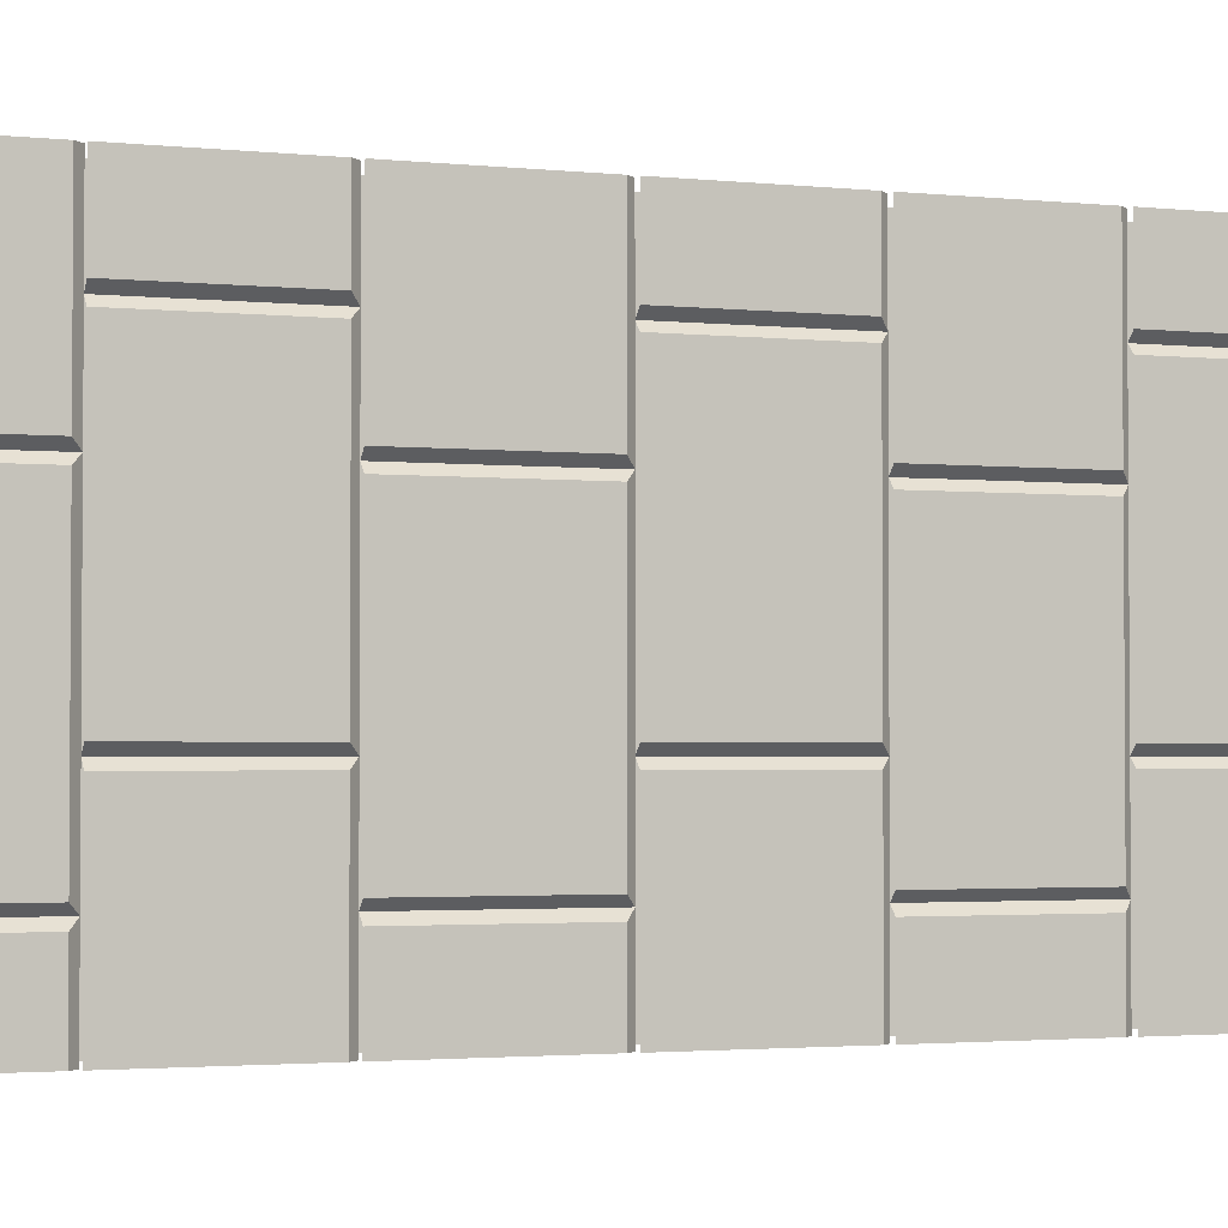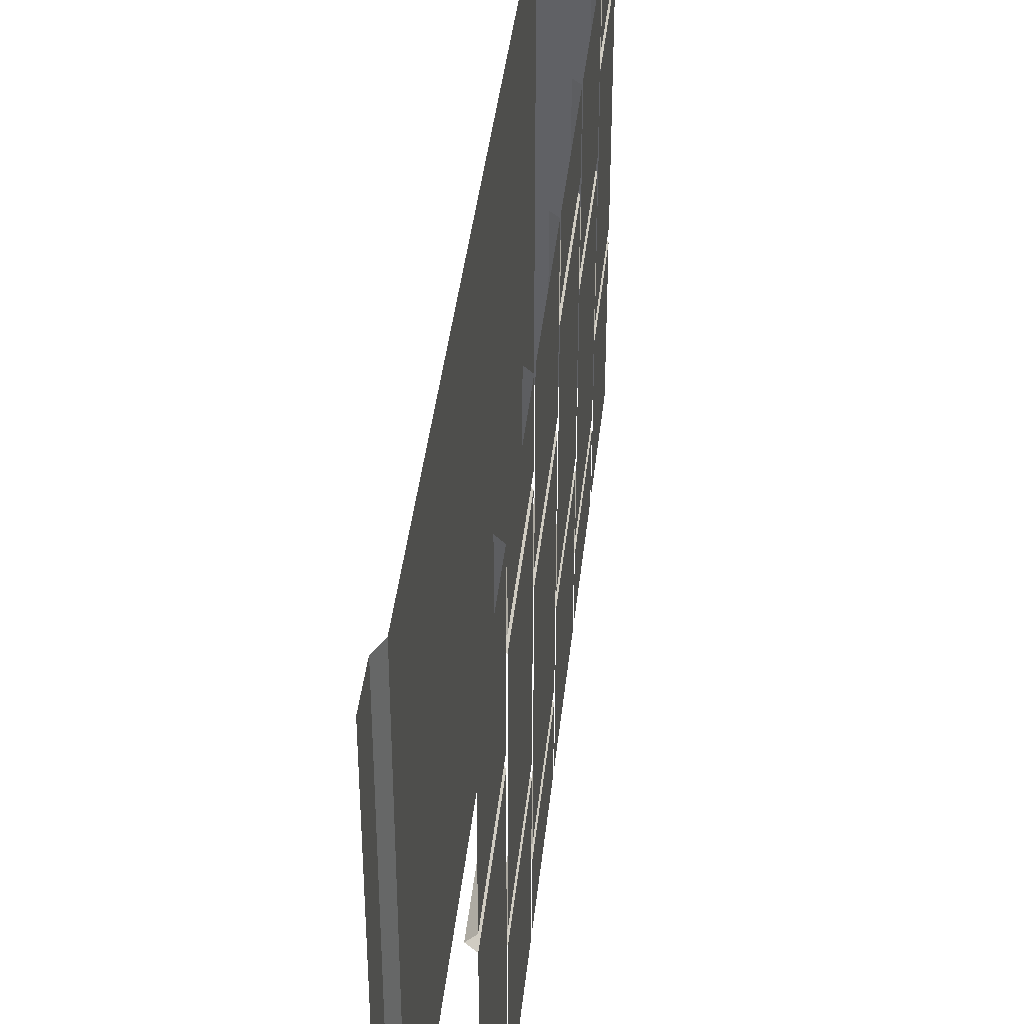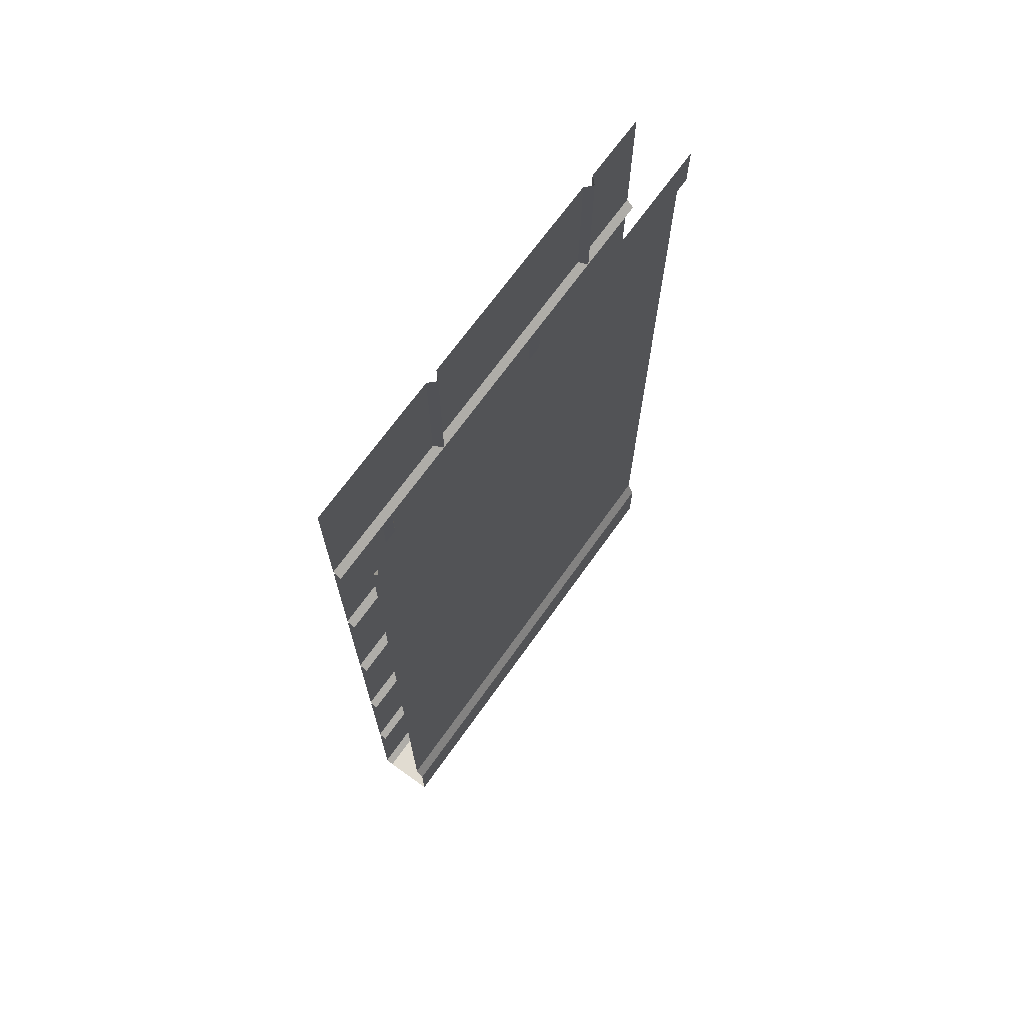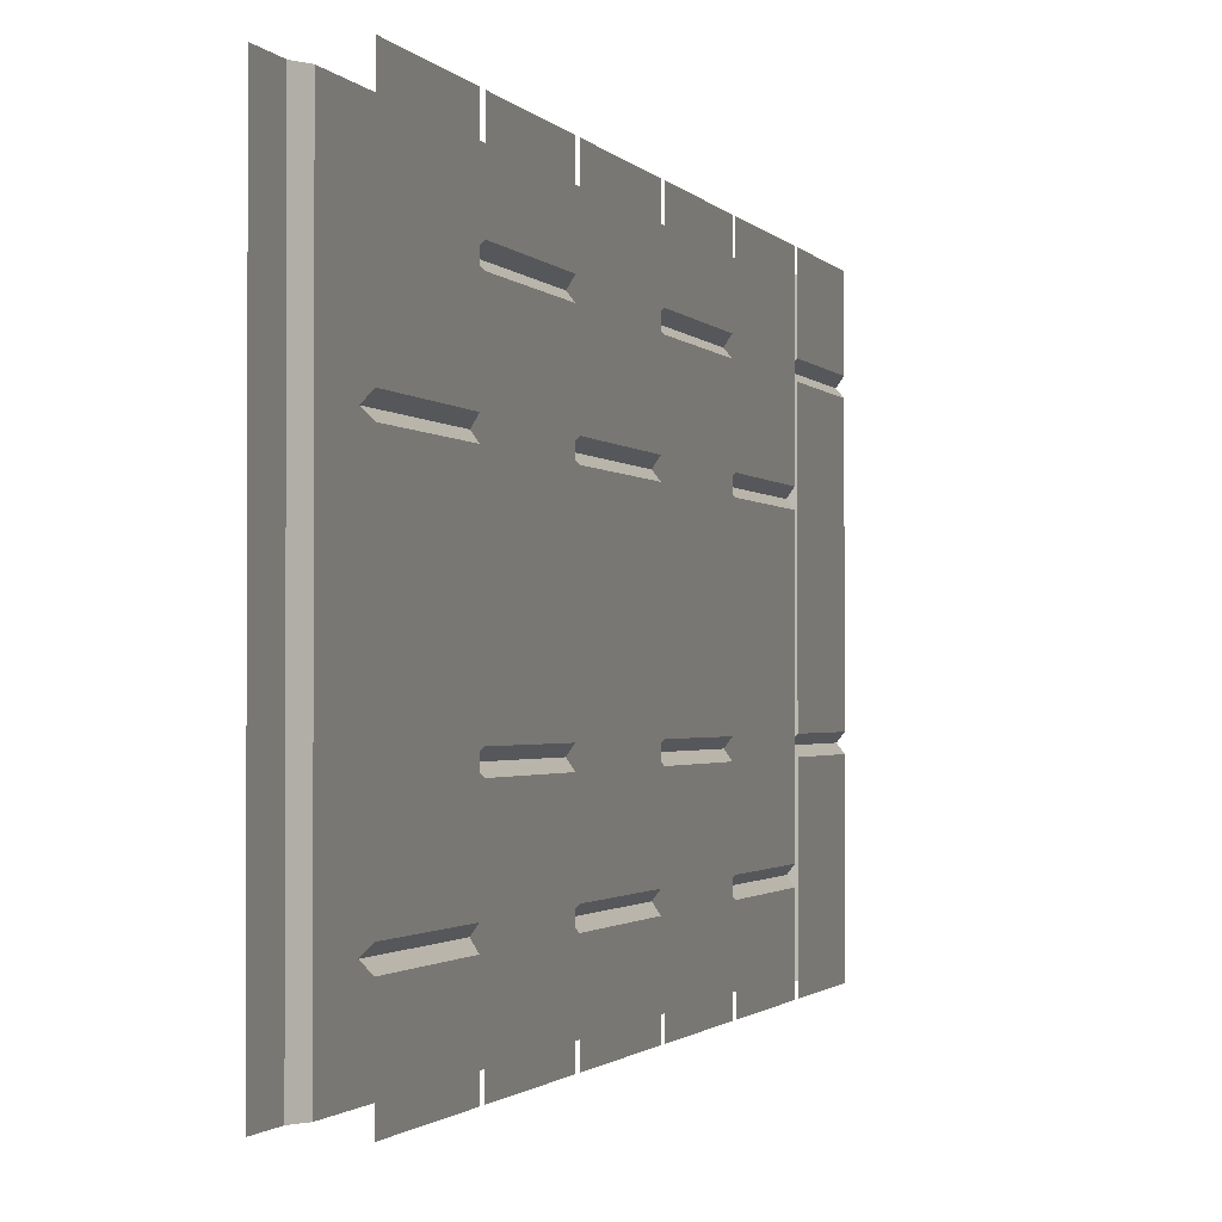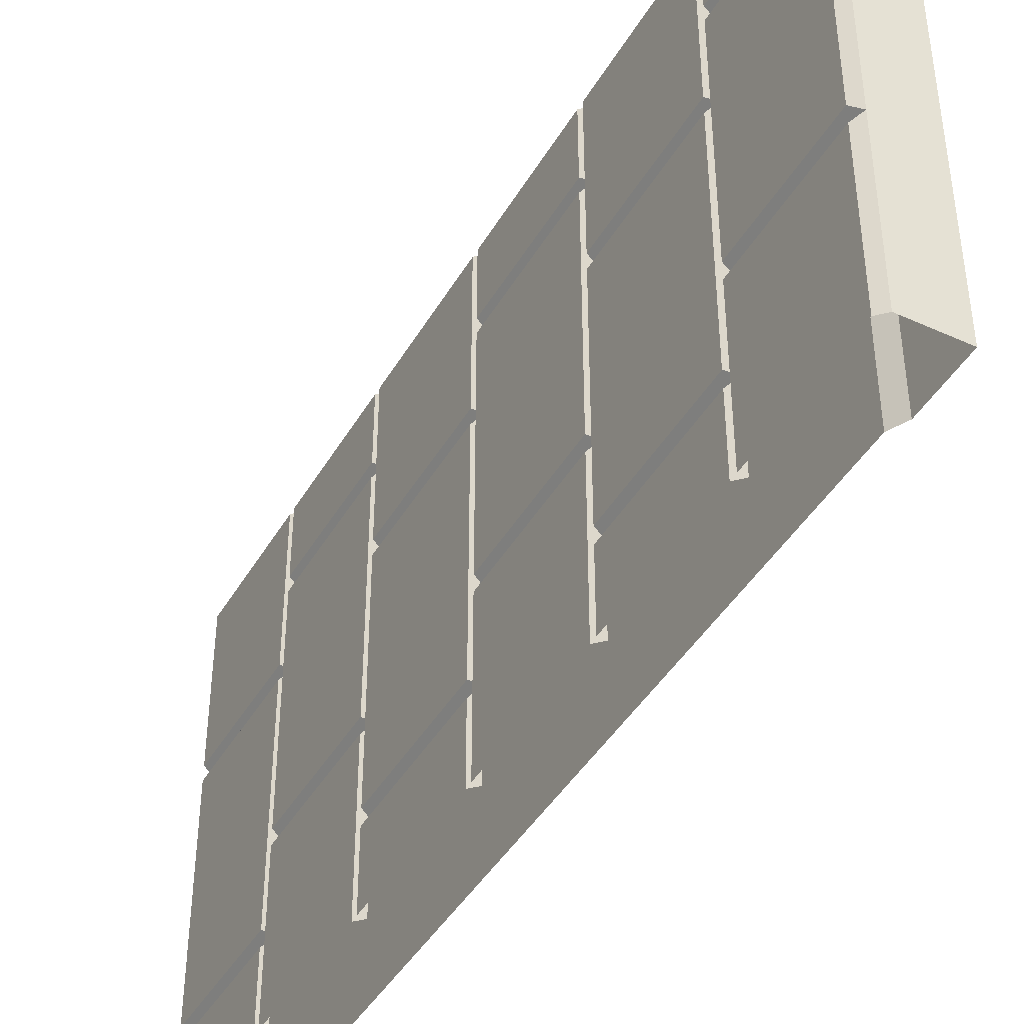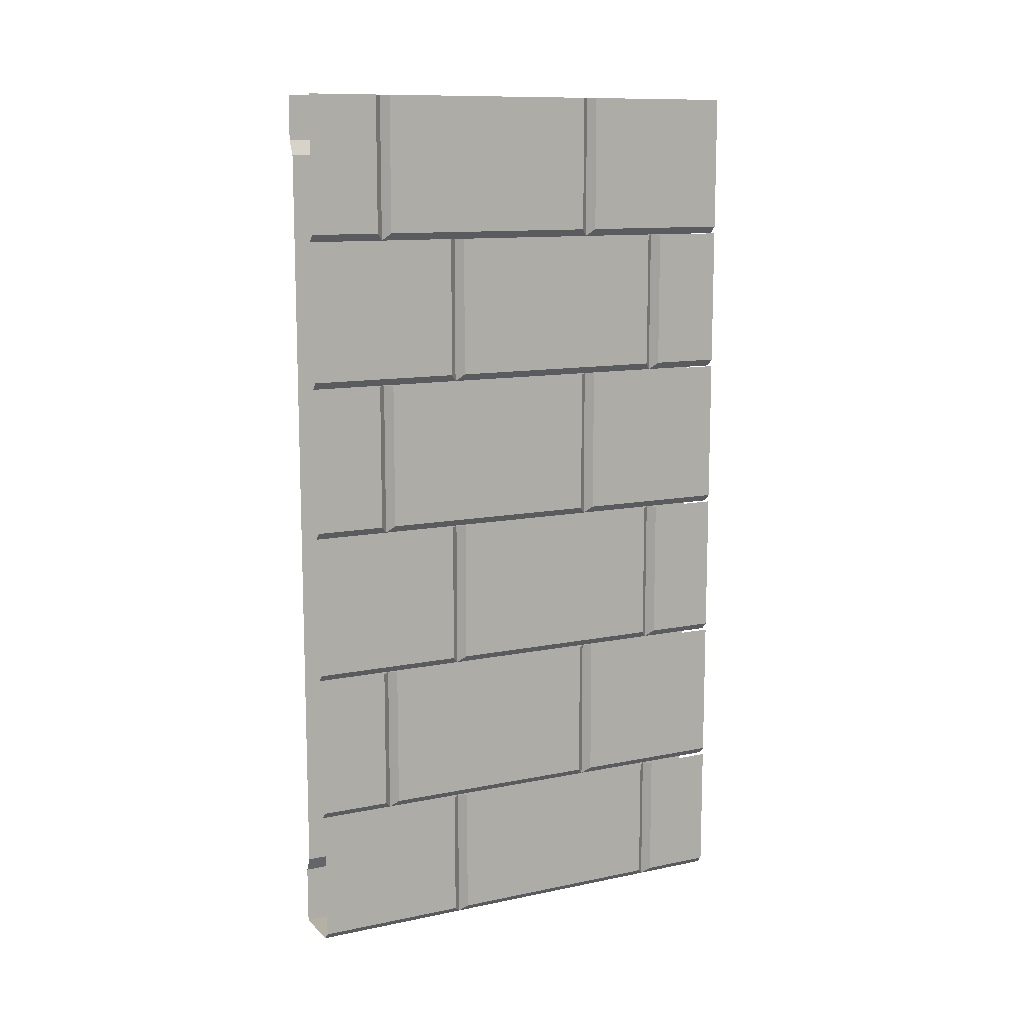
<metadata>
{"format":"obj","ext":"obj","renderer":"f3d","projection":"perspective","resolution":1024,"background":"white","views":[{"elev":-2.3,"azim":-111.0,"up":"+Z"},{"elev":40.0,"azim":-173.9,"up":"+Z"},{"elev":69.0,"azim":35.4,"up":"+Y"},{"elev":-1.4,"azim":-163.1,"up":"+Z"},{"elev":-43.0,"azim":-28.3,"up":"+Z"},{"elev":11.4,"azim":-116.7,"up":"+Y"}]}
</metadata>
<code>
v -0.375 -1.875 0.5
v -0.375 -1.875 -0.5
v -0.375 -1.75 -0.5
v -0.375 -1.75 0.5
v -0.3906 -1.719 -0.5
v -0.3906 -1.719 0.5
v -0.3906 -0.125 -0.5
v -0.3906 -0.125 0.5
v -0.375 -0.09375 -0.5
v -0.375 -0.09375 0.5
v -0.375 0 -0.5
v -0.375 0 0.5
v -0.5 -1.57 -0.3203
v -0.5 -1.57 0.1484
v -0.5 -1.266 0.1484
v -0.5 -1.266 -0.3203
v -0.4844 -1.266 -0.3359
v -0.4844 -1.586 -0.3359
v -0.4844 -1.586 -0.1641
v -0.4844 -1.586 0.1641
v -0.4844 -1.266 0.1641
v -0.5 -1.57 0.1797
v -0.5 -1.266 0.1797
v -0.5 -1.266 0.5
v -0.5 -1.57 0.5
v -0.4844 -1.586 0.3359
v -0.4844 -1.586 0.5
v -0.5 -0.9297 -0.5
v -0.5 -0.9297 -0.3516
v -0.5 -0.6172 -0.3516
v -0.5 -0.6172 -0.5
v -0.4844 -0.9453 -0.3359
v -0.4844 -0.6172 -0.3359
v -0.4844 -0.9453 -0.5
v -0.5 -0.9297 0.1797
v -0.5 -0.9297 0.5
v -0.5 -0.6172 0.5
v -0.5 -0.6172 0.1797
v -0.4844 -0.6172 0.1641
v -0.4844 -0.9453 0.1641
v -0.4844 -0.9453 0.3359
v -0.4844 -0.9453 0.5
v -0.5 -0.2891 -0.5
v -0.5 -0.2891 -0.3516
v -0.5 0 -0.3516
v -0.5 0 -0.5
v -0.4844 -0.3047 -0.3359
v -0.4844 0 -0.3359
v -0.4844 -0.3047 -0.5
v -0.5 -0.2891 0.1797
v -0.5 -0.2891 0.5
v -0.5 0 0.5
v -0.5 0 0.1797
v -0.4844 0 0.1641
v -0.4844 -0.3047 0.1641
v -0.4844 -0.3047 0.3359
v -0.4844 -0.3047 0.5
v -0.5 -1.586 -0.1797
v -0.5 -1.586 -0.5
v -0.5 -1.859 -0.5
v -0.5 -1.859 -0.1797
v -0.4844 -1.875 -0.1641
v -0.5 -1.859 -0.1484
v -0.5 -1.586 -0.1484
v -0.5 -1.586 0.3203
v -0.5 -1.859 0.3203
v -0.4844 -1.875 0.3359
v -0.5 -1.859 0.3516
v -0.5 -1.586 0.3516
v -0.5 -1.586 0.5
v -0.5 -1.859 0.5
v -0.4844 -1.875 0.5
v -0.4844 -1.875 -0.5
v -0.5 -0.9453 -0.1797
v -0.5 -0.9453 -0.5
v -0.5 -1.25 -0.5
v -0.5 -1.25 -0.1797
v -0.4844 -1.266 -0.1641
v -0.4844 -0.9453 -0.1641
v -0.5 -1.25 -0.1484
v -0.5 -0.9453 -0.1484
v -0.5 -0.9453 0.3203
v -0.5 -1.25 0.3203
v -0.4844 -1.266 0.3359
v -0.5 -1.25 0.3516
v -0.5 -0.9453 0.3516
v -0.5 -0.9453 0.5
v -0.5 -1.25 0.5
v -0.4844 -1.266 0.5
v -0.4844 -1.266 -0.5
v -0.5 -0.9297 -0.3203
v -0.5 -0.9297 0.1484
v -0.5 -0.6172 0.1484
v -0.5 -0.6172 -0.3203
v -0.5 -0.3047 -0.1797
v -0.5 -0.3047 -0.5
v -0.5 -0.6016 -0.5
v -0.5 -0.6016 -0.1797
v -0.4844 -0.6172 -0.1641
v -0.4844 -0.3047 -0.1641
v -0.5 -0.6016 -0.1484
v -0.5 -0.3047 -0.1484
v -0.5 -0.3047 0.3203
v -0.5 -0.6016 0.3203
v -0.4844 -0.6172 0.3359
v -0.5 -0.6016 0.3516
v -0.5 -0.3047 0.3516
v -0.5 -0.3047 0.5
v -0.5 -0.6016 0.5
v -0.4844 -0.6172 0.5
v -0.4844 -0.6172 -0.5
v -0.5 -0.2891 -0.3203
v -0.5 -0.2891 0.1484
v -0.5 0 0.1484
v -0.5 0 -0.3203
v -0.5 -1.57 -0.5
v -0.5 -1.57 -0.3516
v -0.5 -1.266 -0.3516
v -0.5 -1.266 -0.5
v -0.4844 -1.586 -0.5
f 1 2 3
f 1 3 4
f 10 9 11
f 10 11 12
f 4 3 5
f 4 5 6
f 8 7 9
f 8 9 10
f 6 5 7
f 6 7 8
f 13 14 15
f 13 15 16
f 13 16 17
f 13 17 18
f 13 18 19
f 13 19 14
f 14 19 20
f 14 20 15
f 15 20 21
f 28 29 30
f 28 30 31
f 32 33 30
f 32 30 29
f 32 29 28
f 32 28 34
f 35 36 37
f 35 37 38
f 35 38 39
f 35 39 40
f 35 40 41
f 35 41 36
f 36 41 42
f 43 44 45
f 43 45 46
f 47 48 45
f 47 45 44
f 47 44 43
f 47 43 49
f 50 51 52
f 50 52 53
f 50 53 54
f 50 54 55
f 50 55 56
f 50 56 51
f 51 56 57
f 58 59 60
f 58 60 61
f 58 61 62
f 58 62 19
f 26 67 68
f 26 68 69
f 69 68 70
f 70 68 71
f 71 68 67
f 71 67 72
f 73 62 60
f 60 62 61
f 21 20 22
f 21 22 23
f 23 22 24
f 24 22 25
f 25 22 26
f 25 26 27
f 100 99 101
f 100 101 102
f 102 101 103
f 103 101 104
f 103 104 105
f 103 105 56
f 116 117 118
f 116 118 119
f 18 17 118
f 18 118 117
f 18 117 116
f 18 116 120
f 104 39 105
f 39 104 101
f 39 101 99
f 26 22 20
f 19 62 63
f 19 63 64
f 64 63 65
f 65 63 66
f 65 66 67
f 65 67 26
f 72 67 1
f 1 67 62
f 1 62 2
f 2 62 73
f 74 75 76
f 74 76 77
f 74 77 78
f 74 78 79
f 79 78 80
f 79 80 81
f 81 80 82
f 82 80 83
f 82 83 84
f 82 84 41
f 41 84 85
f 41 85 86
f 86 85 87
f 87 85 88
f 88 85 84
f 88 84 89
f 77 17 78
f 17 77 76
f 17 76 90
f 83 21 84
f 21 83 80
f 21 80 78
f 91 92 93
f 91 93 94
f 91 94 33
f 91 33 32
f 91 32 79
f 91 79 92
f 92 79 40
f 92 40 93
f 93 40 39
f 95 96 97
f 95 97 98
f 95 98 99
f 95 99 100
f 56 105 106
f 56 106 107
f 107 106 108
f 108 106 109
f 109 106 105
f 109 105 110
f 98 33 99
f 33 98 97
f 33 97 111
f 112 113 114
f 112 114 115
f 112 115 48
f 112 48 47
f 112 47 100
f 112 100 113
f 113 100 55
f 113 55 114
f 114 55 54
f 67 66 63
f 67 63 62

</code>
